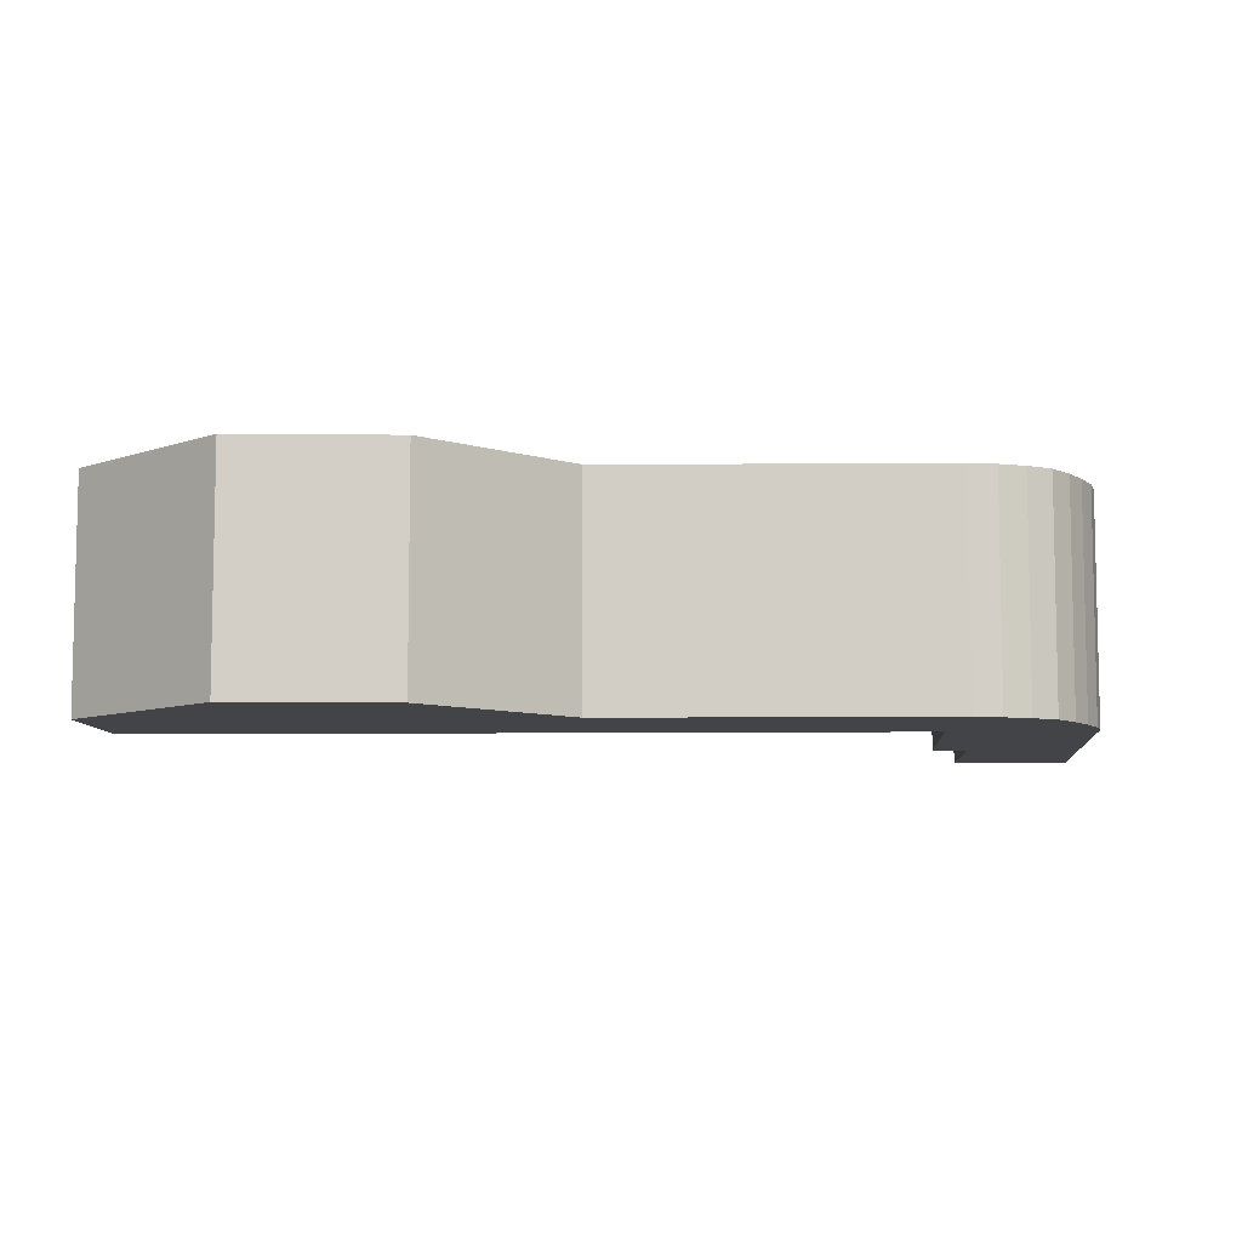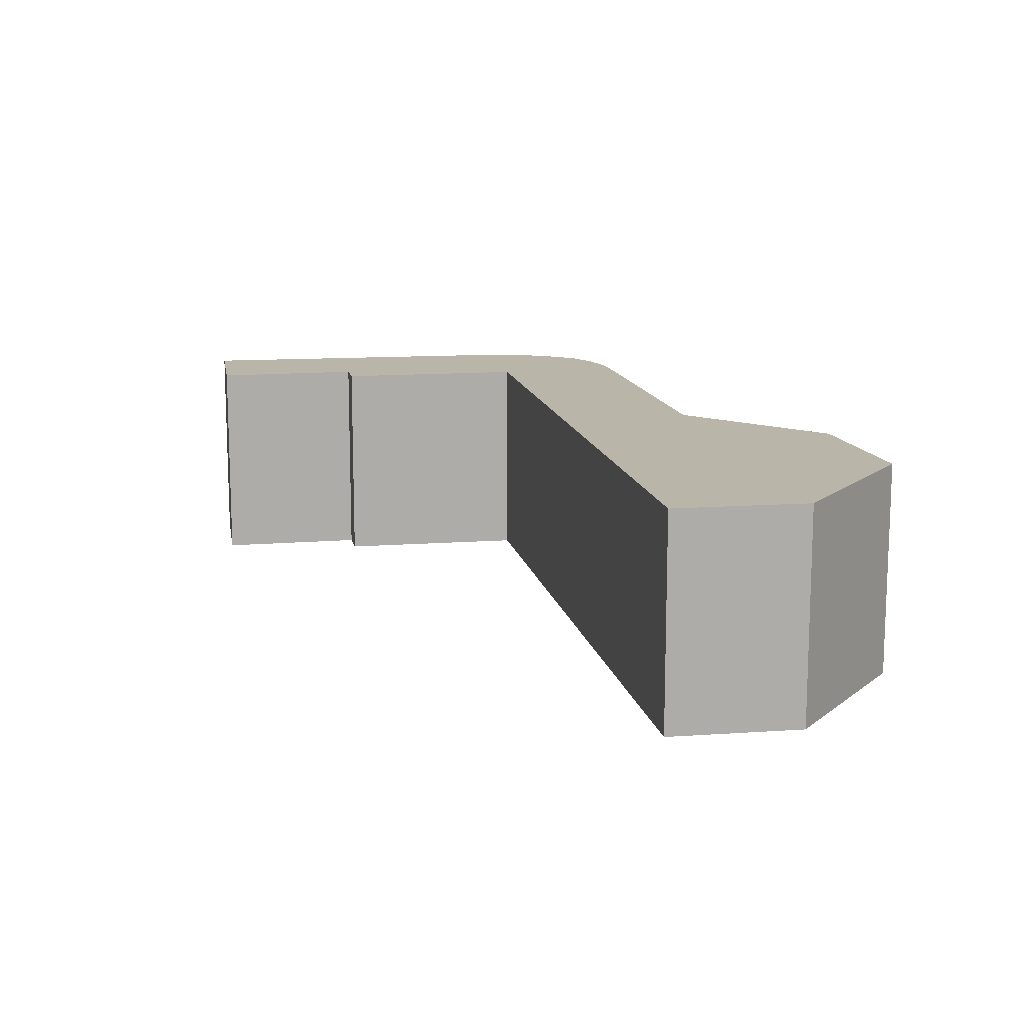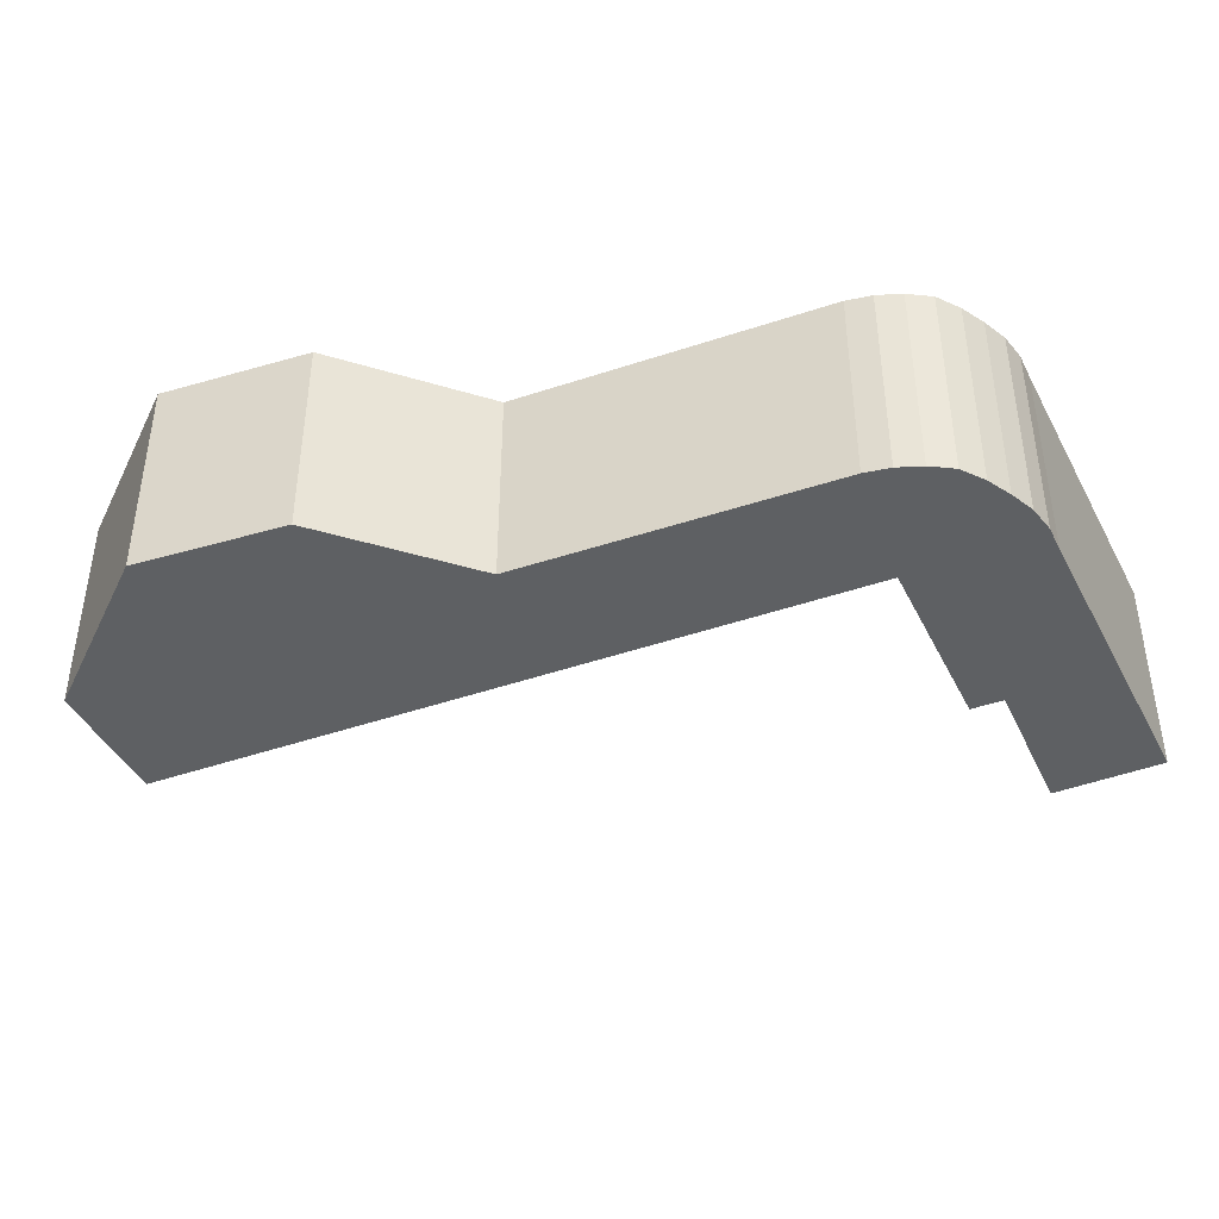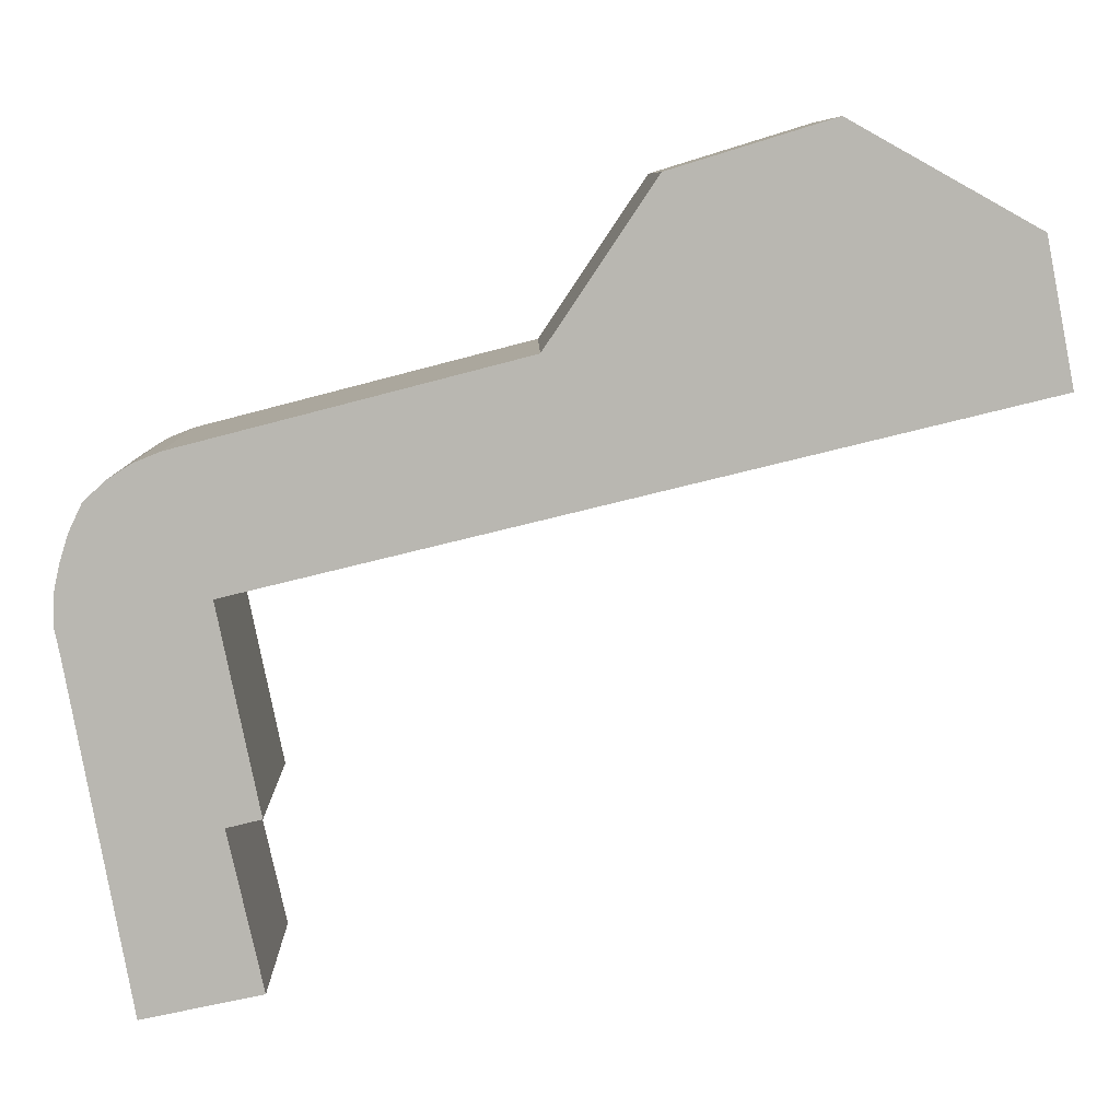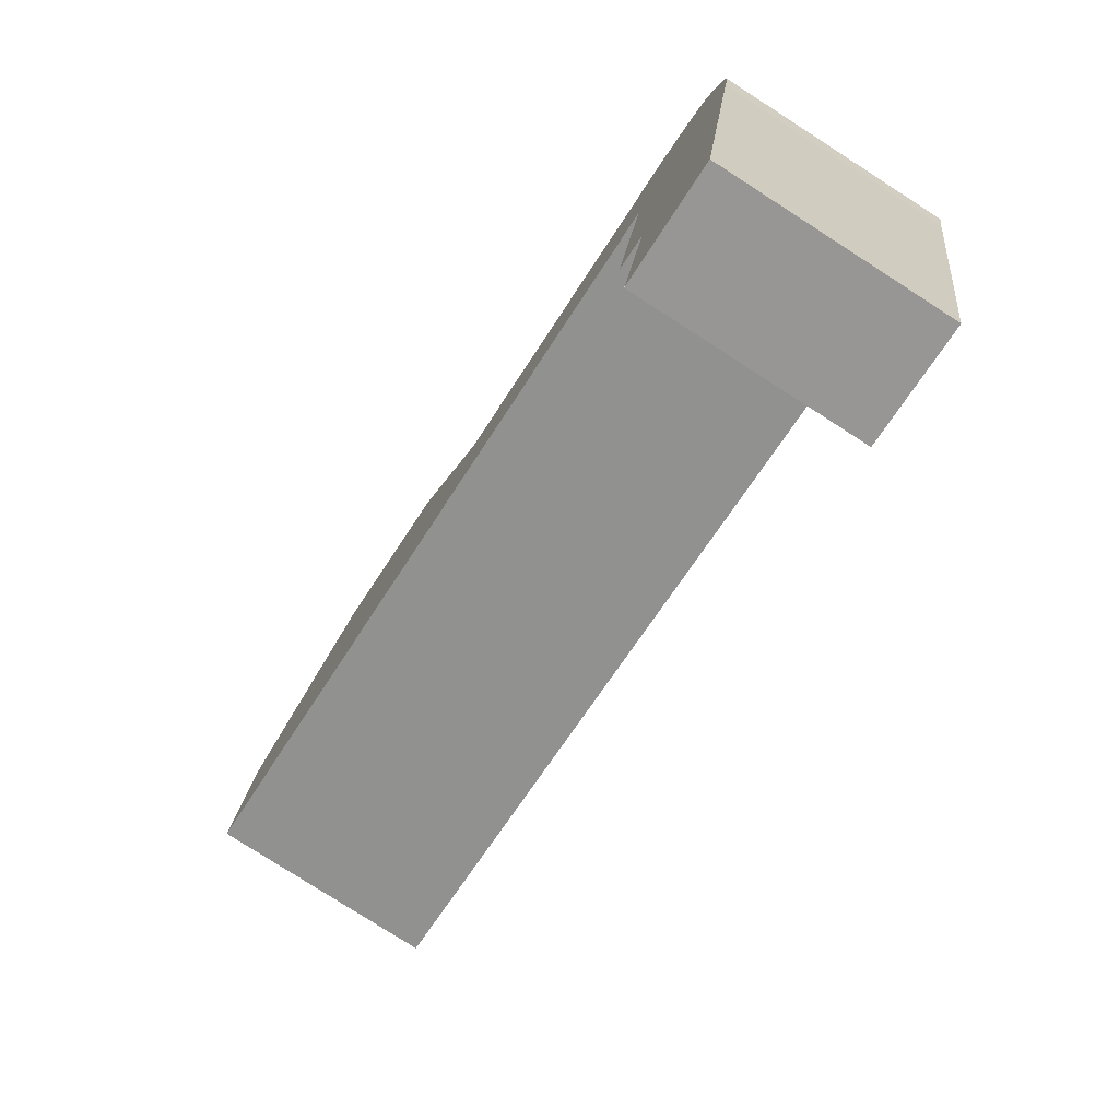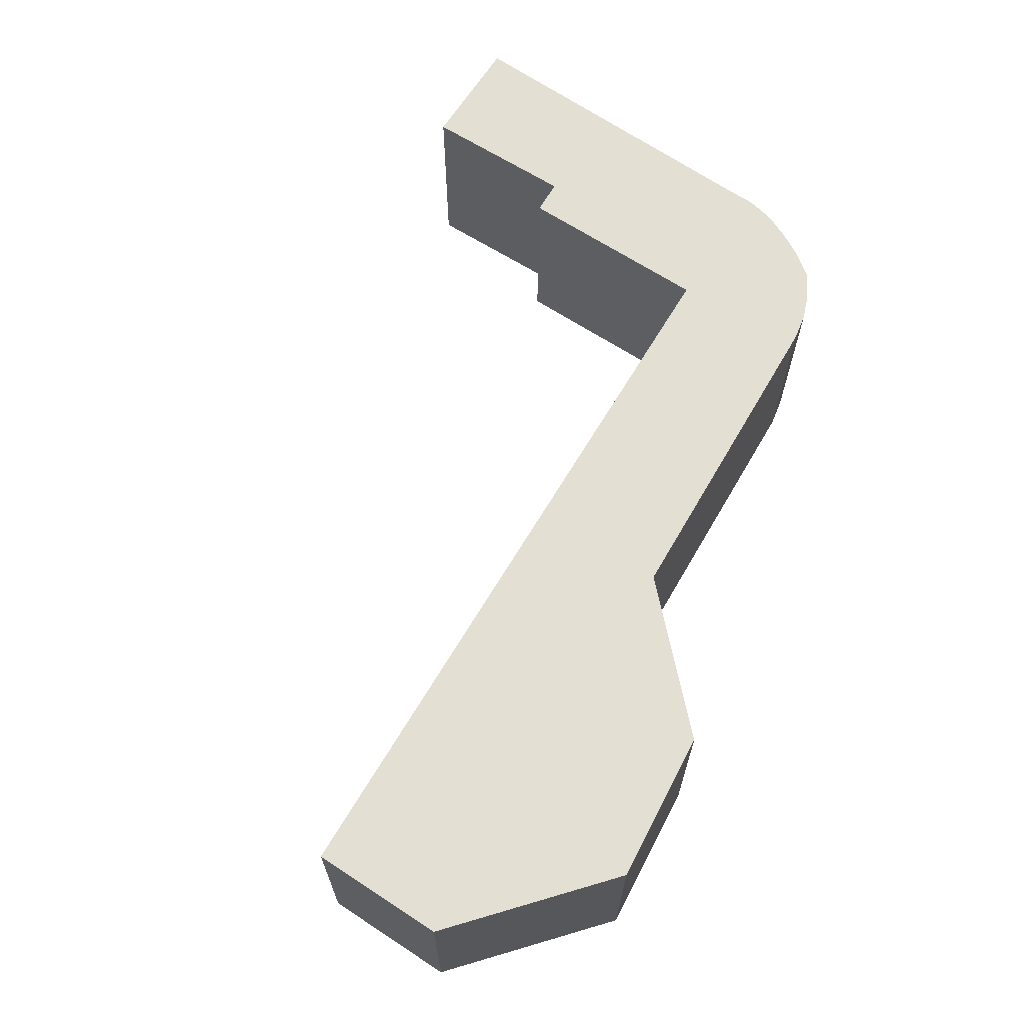
<metadata>
{"format":"obj","ext":"obj","renderer":"f3d","projection":"perspective","resolution":1024,"background":"white","views":[{"elev":-8.0,"azim":15.4,"up":"+Y"},{"elev":13.6,"azim":-87.8,"up":"+Y"},{"elev":-42.3,"azim":36.2,"up":"+Y"},{"elev":8.2,"azim":179.0,"up":"+Z"},{"elev":-78.7,"azim":57.3,"up":"+Z"},{"elev":67.0,"azim":-45.5,"up":"+Y"}]}
</metadata>
<code>
v  4.389 2.741 2.31
v  0.328 2.741 1.679
v  2.507 2.741 2.887
v  0 2.741 1.678e-16
v  5.66 2.741 0.416
v  9.153 2.741 -2.202
v  9.668 2.741 -0.612
v  9.982 2.741 -0.739
v  10.27 2.741 -0.922
v  10.52 2.741 -1.158
v  10.68 2.741 -1.48
v  8.664 2.741 -4.609
v  10.78 2.741 -1.812
v  10.85 2.741 -2.153
v  10.86 2.741 -2.505
v  10.79 2.741 -2.848
v  9.074 2.741 -4.707
v  10.07 2.741 -6.852
v  8.664 2.741 -6.566
v  8.664 4.021e-16 -6.566
v  9.074 2.882e-16 -4.707
v  8.664 2.822e-16 -4.609
v  9.153 1.348e-16 -2.202
v  0 0 0
v  0.328 -1.028e-16 1.679
v  10.07 4.196e-16 -6.852
v  2.507 -1.768e-16 2.887
v  4.389 -1.414e-16 2.31
v  5.66 -2.547e-17 0.416
v  9.668 3.747e-17 -0.612
v  9.982 4.525e-17 -0.739
v  10.27 5.646e-17 -0.922
v  10.52 7.091e-17 -1.158
v  10.68 9.062e-17 -1.48
v  10.78 1.11e-16 -1.812
v  10.85 1.318e-16 -2.153
v  10.86 1.534e-16 -2.505
v  10.79 1.744e-16 -2.848
g defaultobject
f 1 2 3
f 2 1 4
f 4 1 5
f 4 5 6
f 6 5 7
f 6 7 8
f 6 8 9
f 6 9 10
f 6 10 11
f 6 11 12
f 12 11 13
f 12 13 14
f 12 14 15
f 12 15 16
f 12 16 17
f 17 16 18
f 17 18 19
f 20 17 19
f 17 20 21
f 22 6 12
f 6 22 23
f 24 2 4
f 2 24 25
f 21 12 17
f 12 21 22
f 23 4 6
f 4 23 24
f 26 19 18
f 19 26 20
f 25 3 2
f 3 25 27
f 27 1 3
f 1 27 28
f 28 5 1
f 5 28 29
f 29 7 5
f 7 29 30
f 30 8 7
f 8 30 31
f 31 9 8
f 9 31 32
f 32 10 9
f 10 32 33
f 33 11 10
f 11 33 34
f 34 13 11
f 13 34 35
f 35 14 13
f 14 35 36
f 36 15 14
f 15 36 37
f 37 16 15
f 16 37 38
f 38 18 16
f 18 38 26
f 38 20 26
f 20 38 21
f 21 38 37
f 21 37 36
f 21 36 35
f 21 35 22
f 22 35 34
f 22 34 33
f 22 33 23
f 23 33 32
f 23 32 31
f 23 31 24
f 24 31 30
f 24 30 29
f 24 29 28
f 24 28 27
f 24 27 25

</code>
